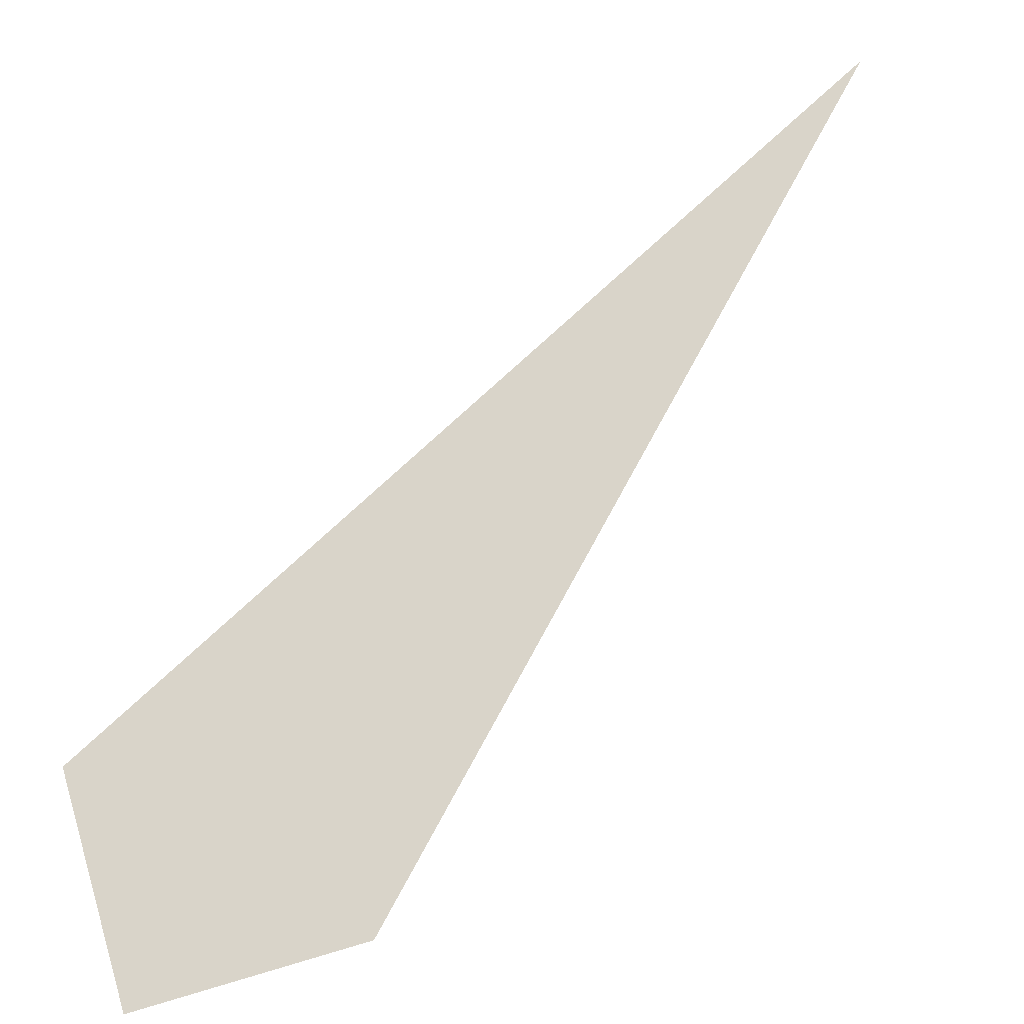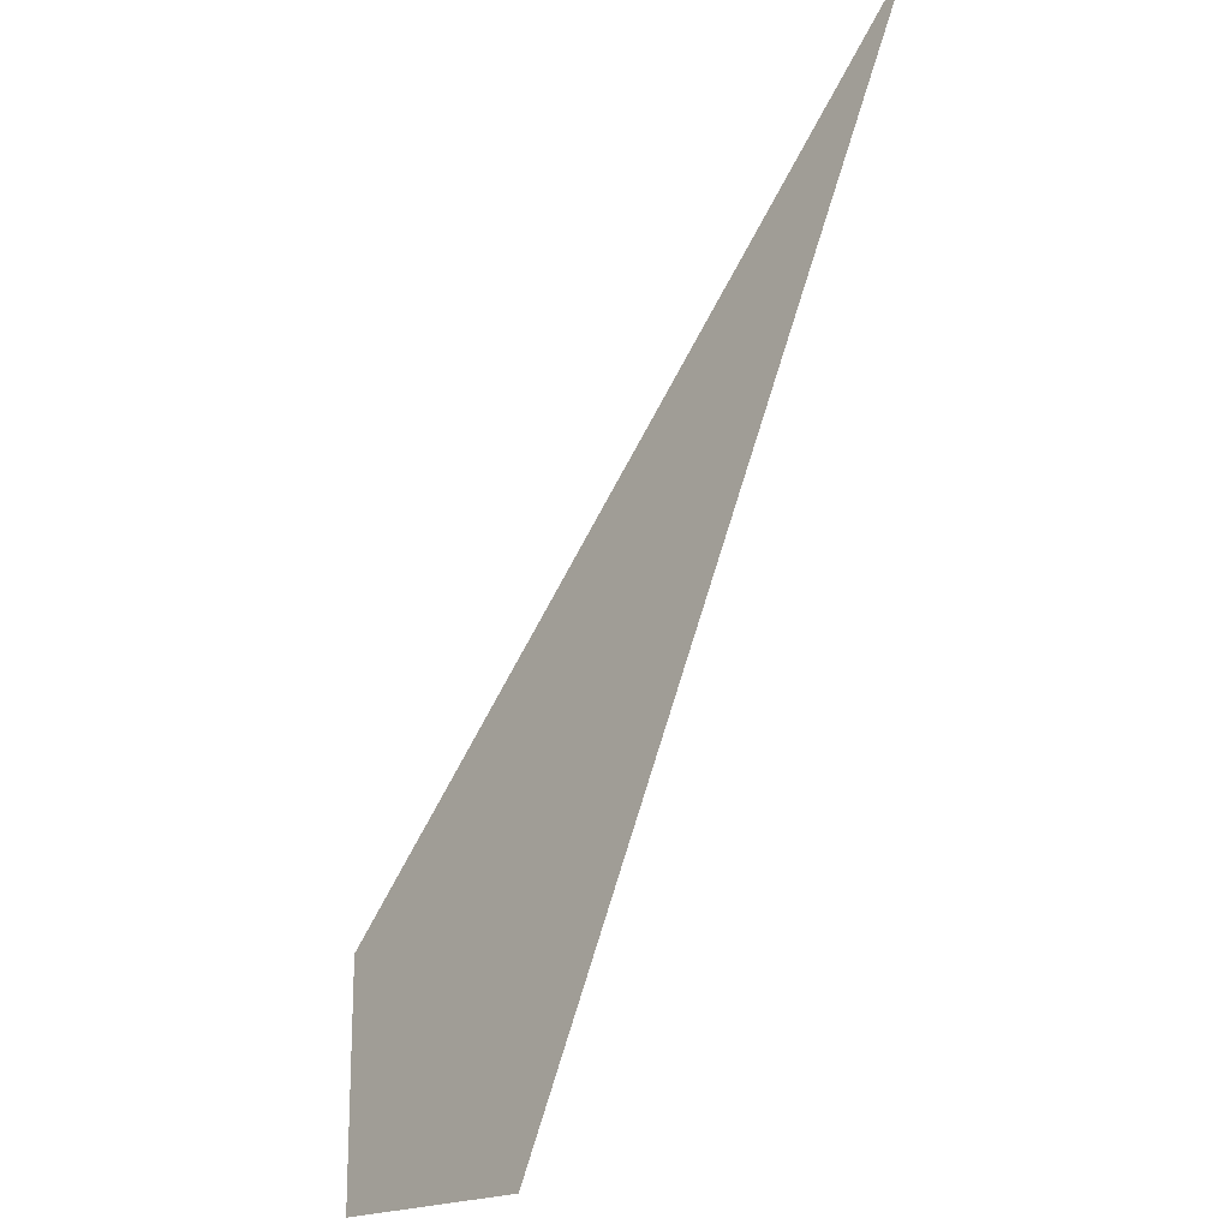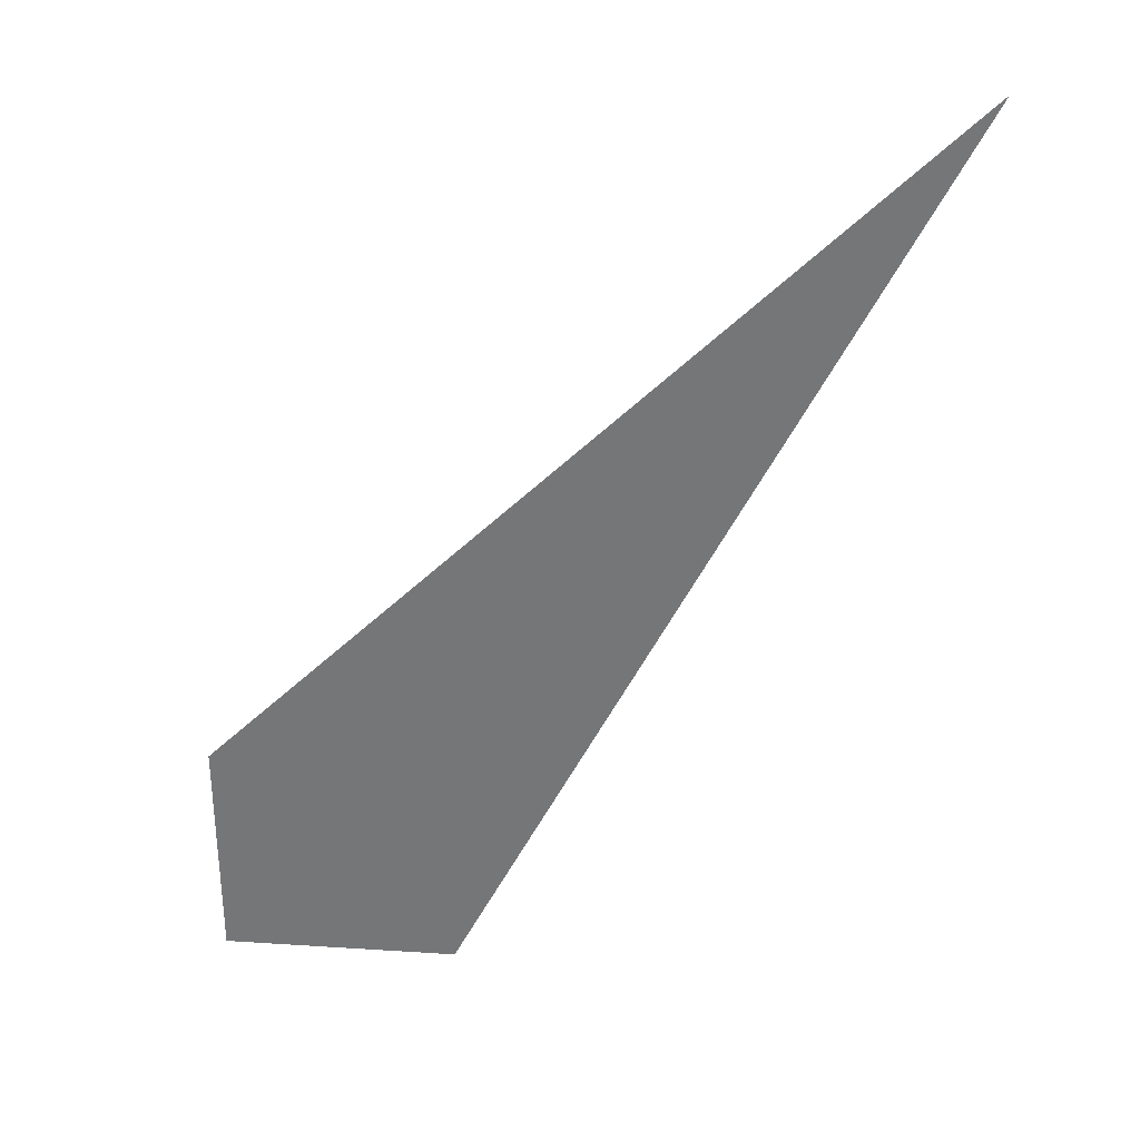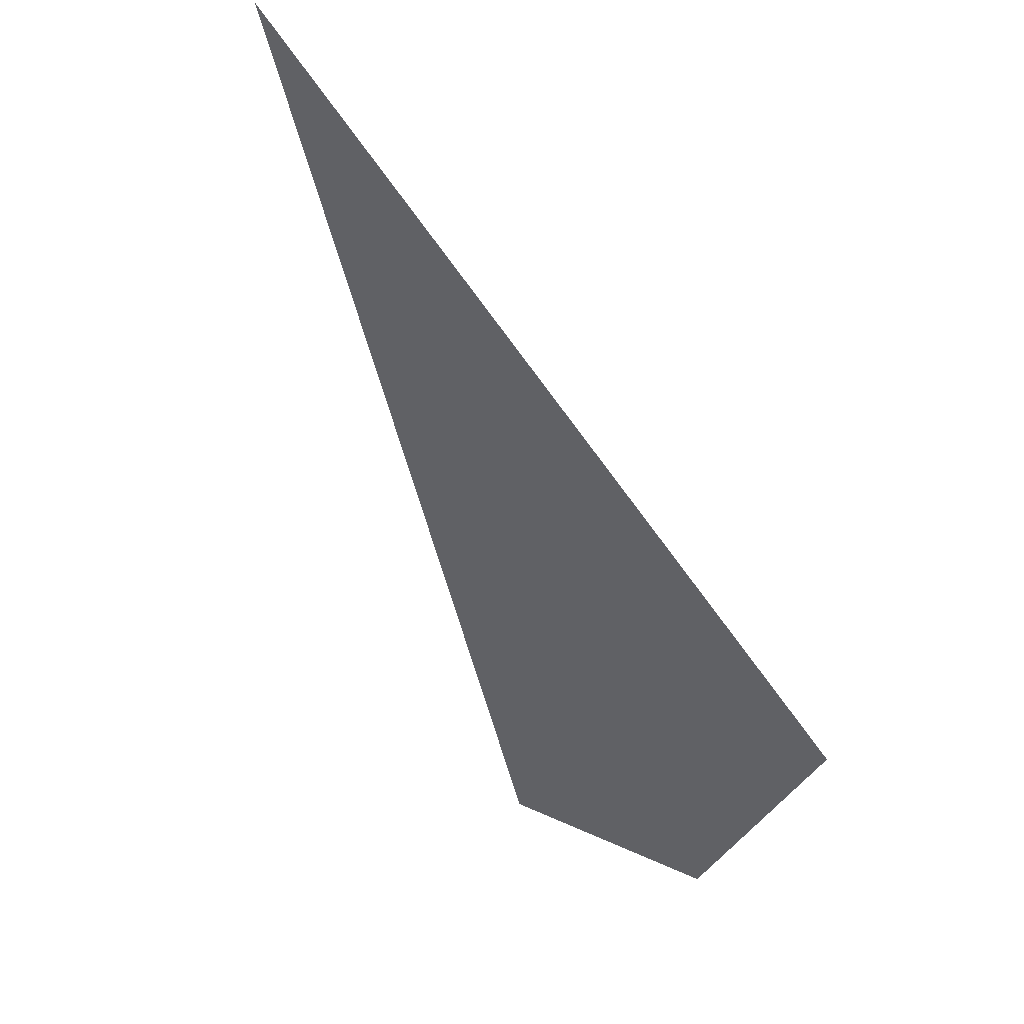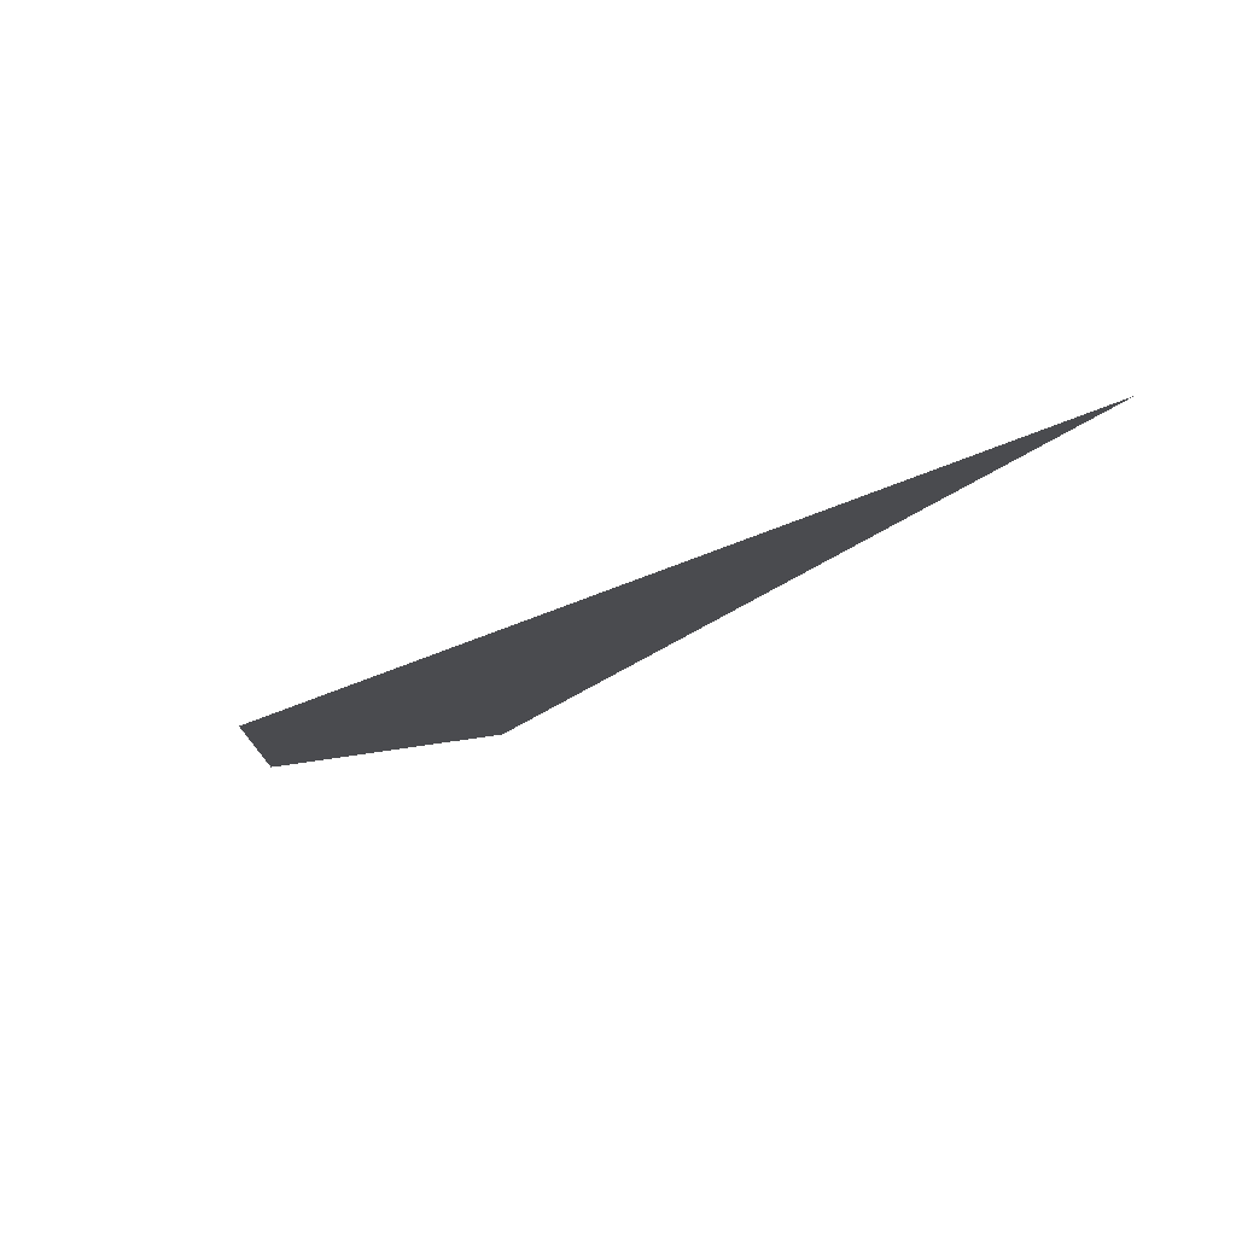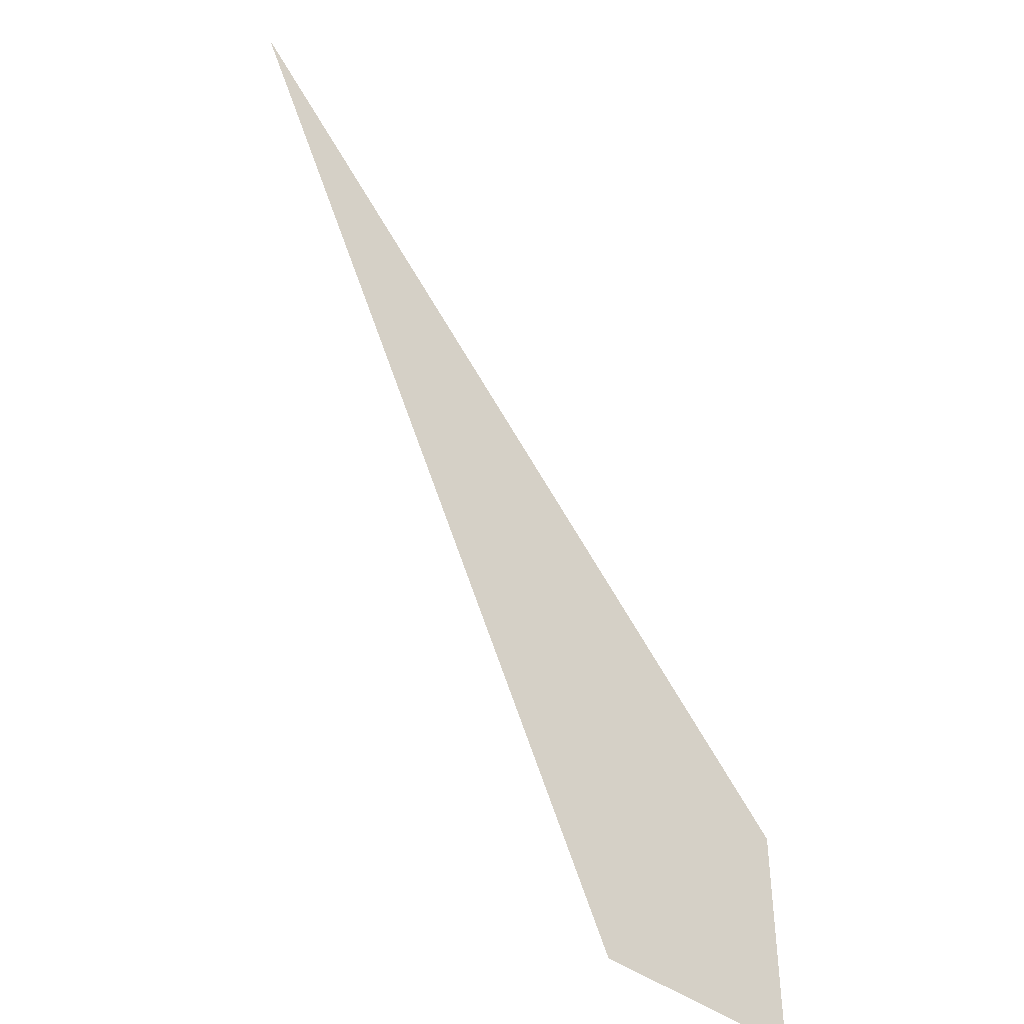
<metadata>
{"format":"obj","ext":"obj","renderer":"f3d","projection":"perspective","resolution":1024,"background":"white","views":[{"elev":74.9,"azim":73.6,"up":"+Z"},{"elev":-19.0,"azim":-132.1,"up":"+Y"},{"elev":32.6,"azim":-174.9,"up":"+Y"},{"elev":-47.9,"azim":-122.6,"up":"+Z"},{"elev":77.6,"azim":171.8,"up":"+Y"},{"elev":-42.3,"azim":-42.4,"up":"+Y"}]}
</metadata>
<code>
o Crystal_Shard_1
g Plane
v 0 0 0
v -0.05 0 0
v 0 0.05 0
v -0.15 0.2 0
f 3 4 2 1

</code>
